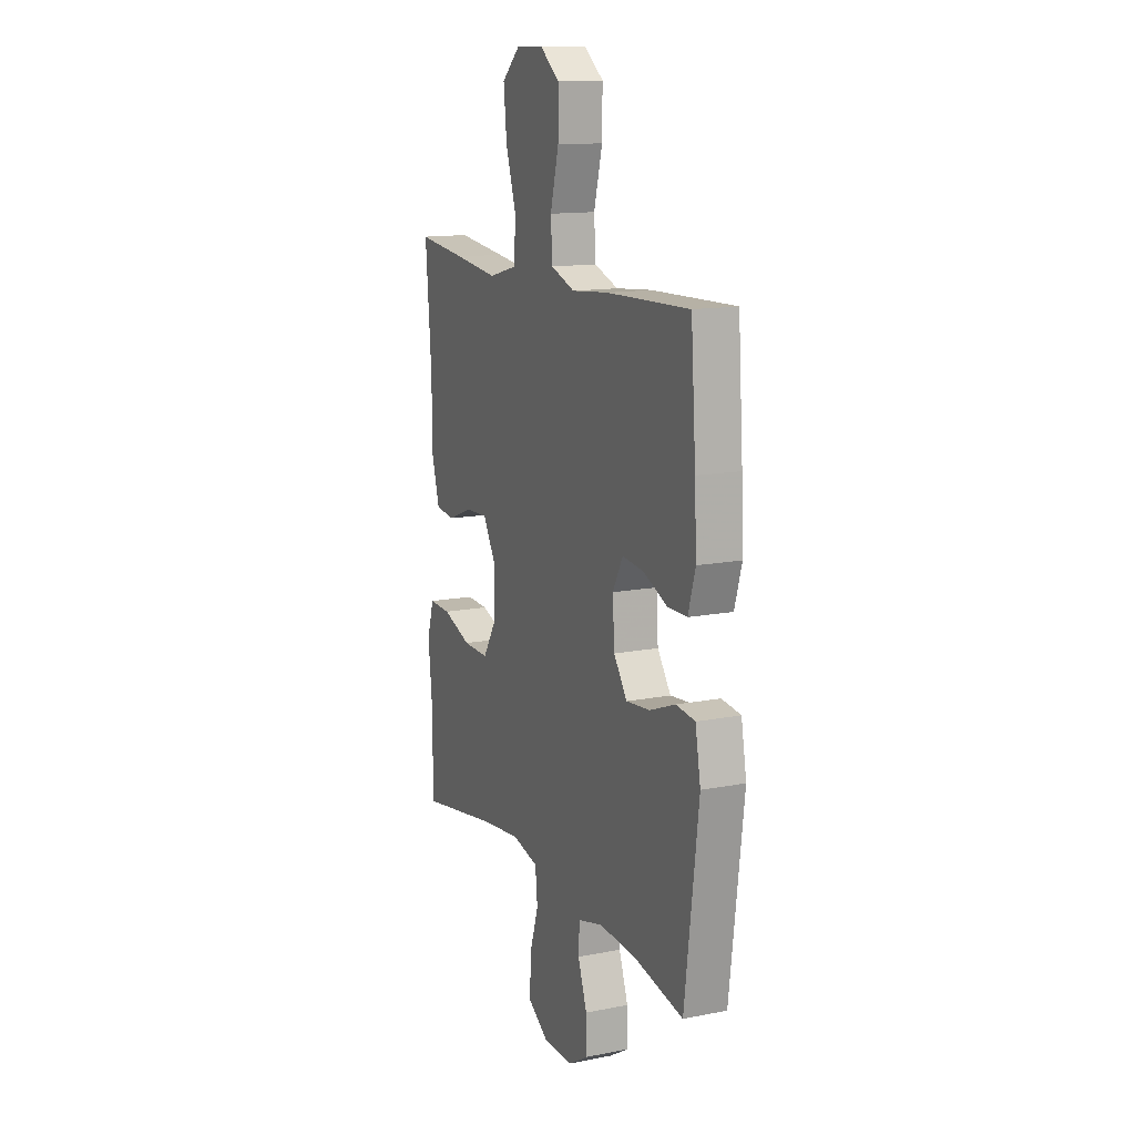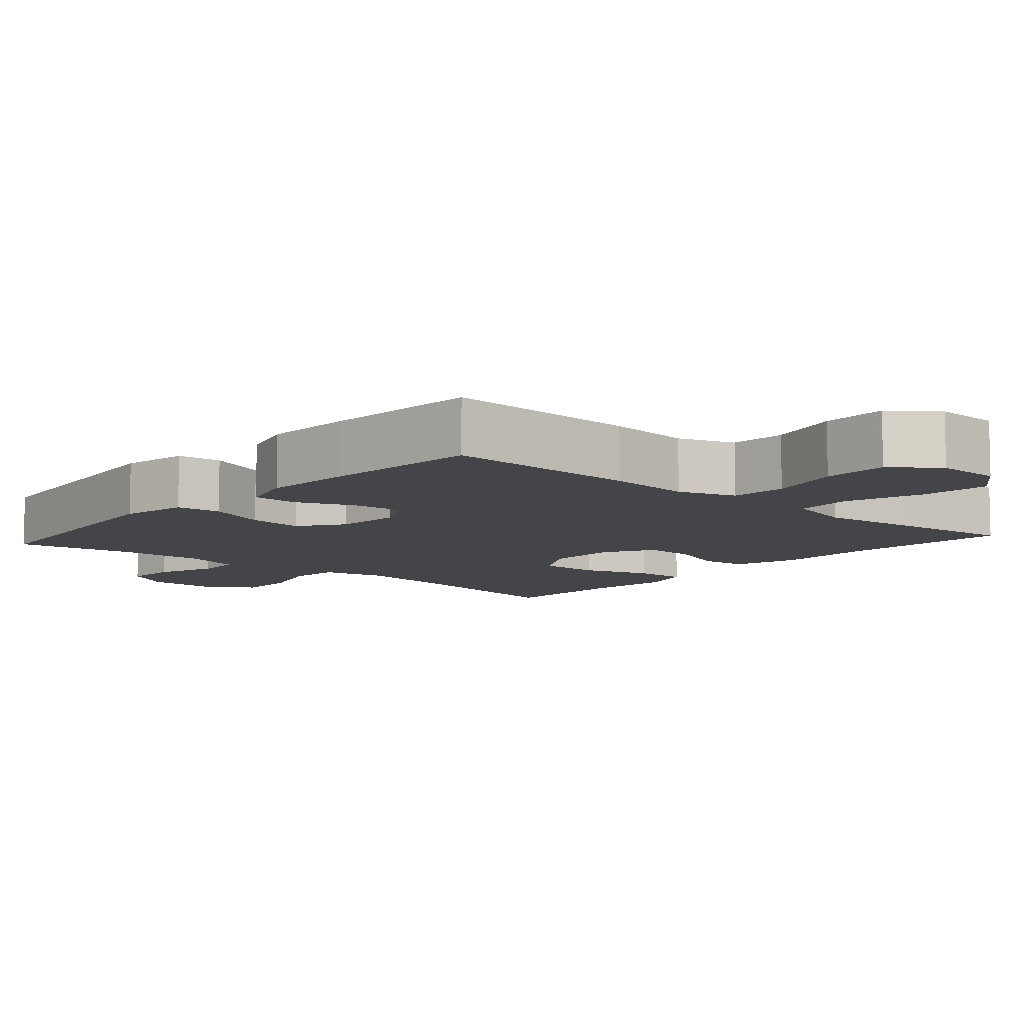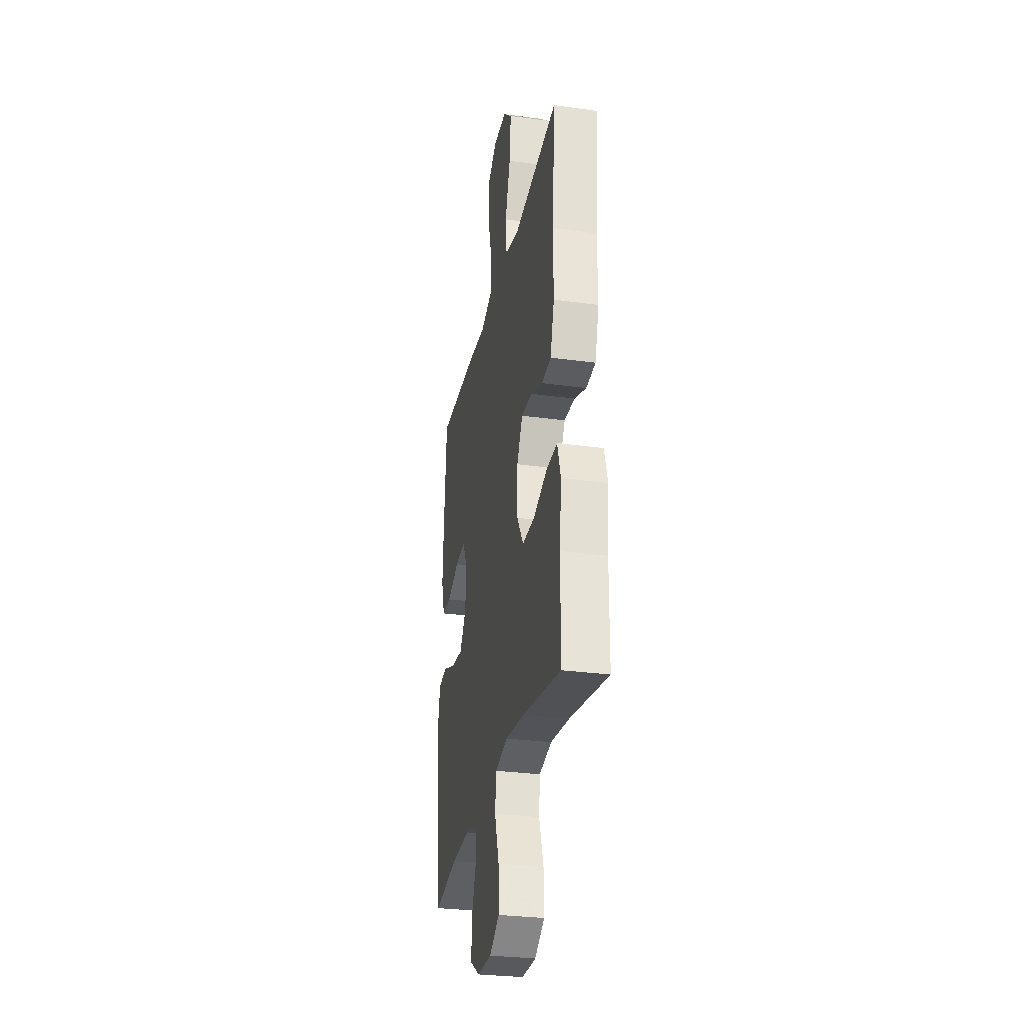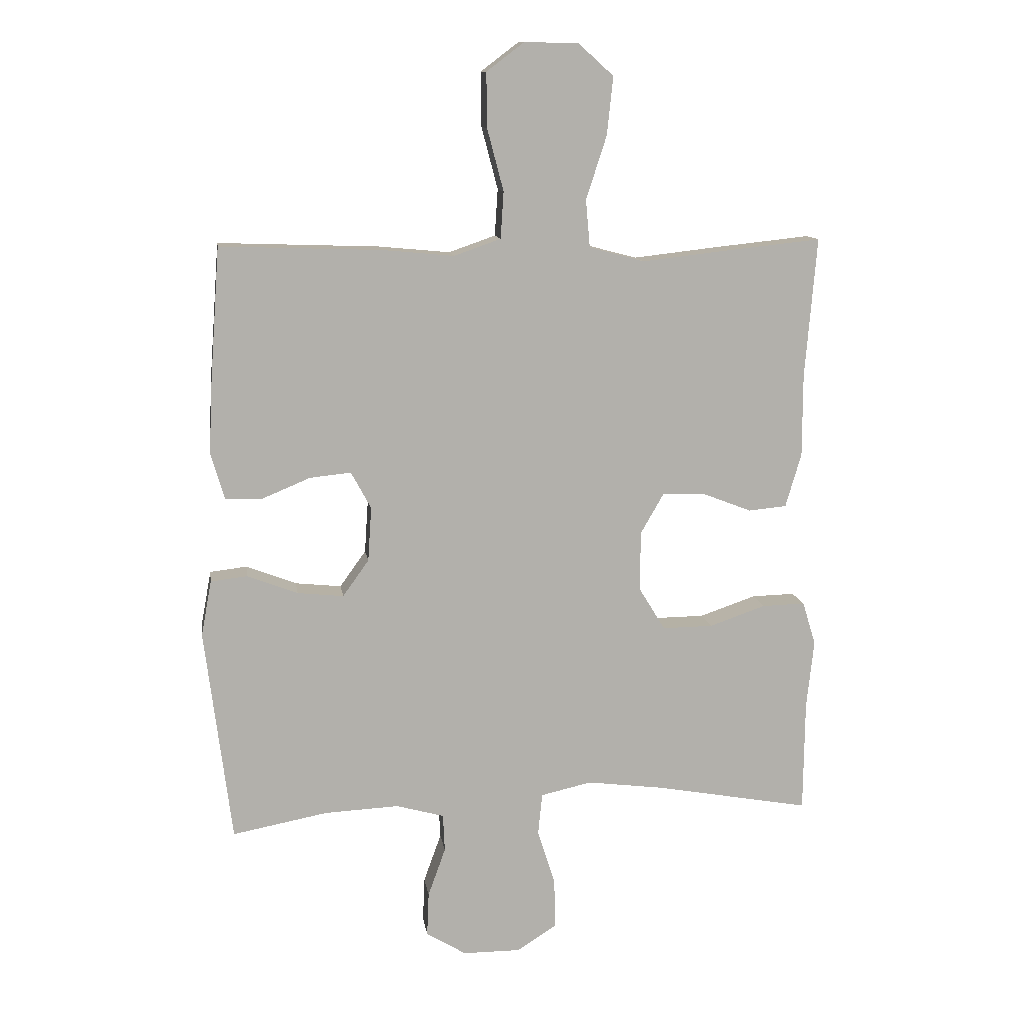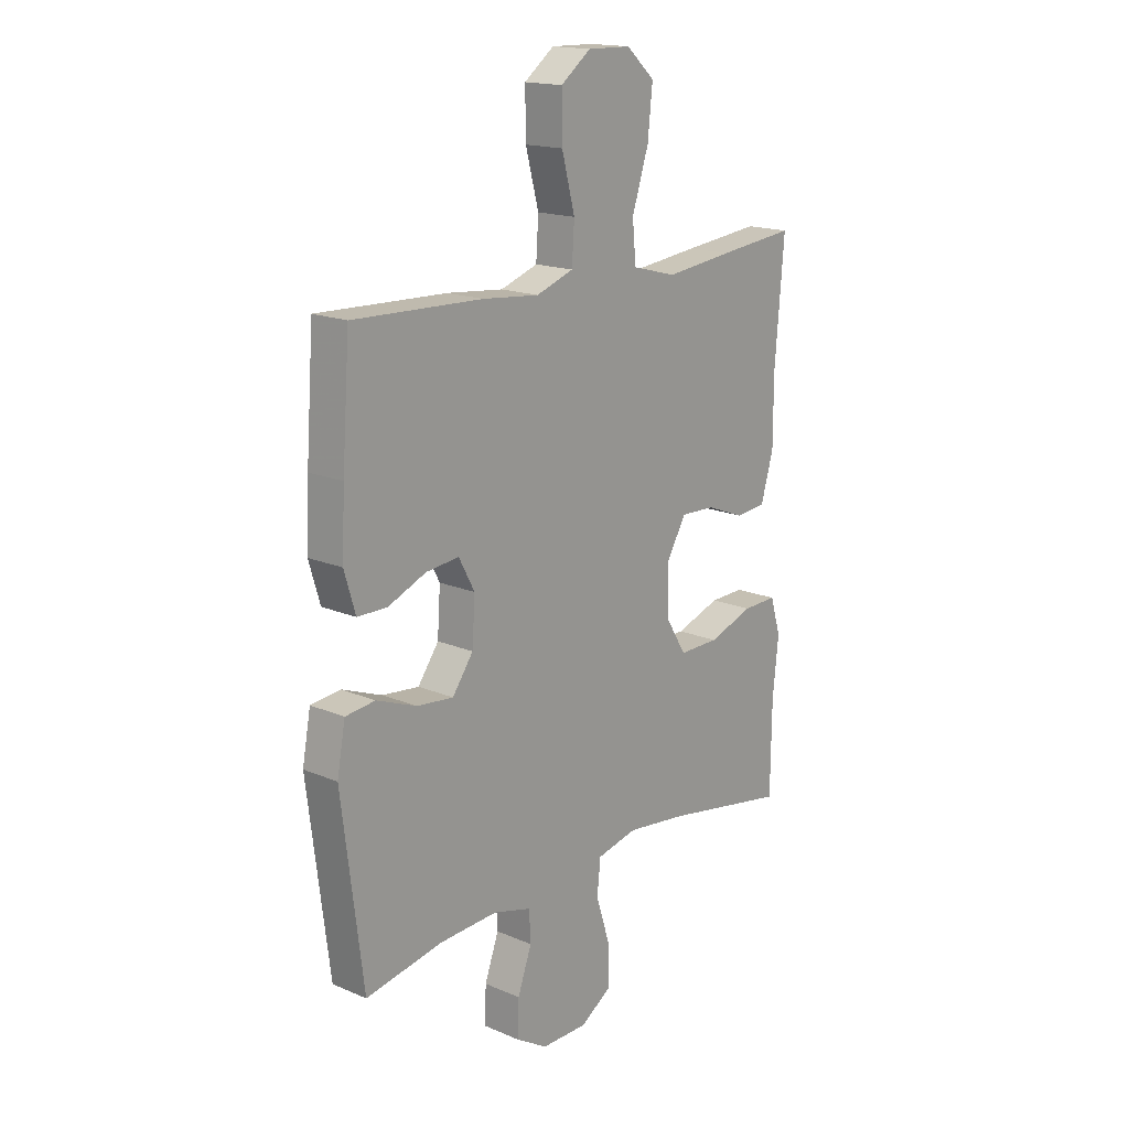
<metadata>
{"format":"obj","ext":"obj","renderer":"f3d","projection":"perspective","resolution":1024,"background":"white","views":[{"elev":13.8,"azim":-113.6,"up":"+Z"},{"elev":-8.8,"azim":-41.4,"up":"+Y"},{"elev":-29.6,"azim":78.6,"up":"+Z"},{"elev":11.8,"azim":-8.3,"up":"+Z"},{"elev":17.0,"azim":-49.5,"up":"+Z"}]}
</metadata>
<code>
v -0.5 0.07 -0.5
v -0.544 0.07 -0.147
v -0.527 0.07 -0.055
v -0.466 0.07 -0.048
v -0.383 0.07 -0.08
v -0.307 0.07 -0.088
v -0.264 0.07 -0.028
v -0.258 0.07 0.062
v -0.291 0.07 0.123
v -0.359 0.07 0.116
v -0.438 0.07 0.083
v -0.499 0.07 0.084
v -0.522 0.07 0.161
v -0.516 0.07 0.282
v -0.5 0.07 0.5
v -0.233 0.07 0.491
v -0.116 0.07 0.48
v -0.039 0.07 0.507
v -0.034 0.07 0.584
v -0.061 0.07 0.686
v -0.062 0.07 0.776
v 0 0.07 0.823
v 0.089 0.07 0.821
v 0.147 0.07 0.769
v 0.137 0.07 0.674
v 0.103 0.07 0.569
v 0.11 0.07 0.491
v 0.201 0.07 0.467
v 0.34 0.07 0.483
v 0.5 0.07 0.5
v 0.481 0.07 0.269
v 0.481 0.07 0.133
v 0.455 0.07 0.044
v 0.392 0.07 0.038
v 0.312 0.07 0.069
v 0.241 0.07 0.072
v 0.202 0.07 0.004
v 0.202 0.07 -0.095
v 0.245 0.07 -0.165
v 0.328 0.07 -0.164
v 0.421 0.07 -0.132
v 0.492 0.07 -0.13
v 0.514 0.07 -0.202
v 0.502 0.07 -0.315
v 0.5 0.07 -0.5
v 0.244 0.07 -0.454
v 0.117 0.07 -0.438
v 0.033 0.07 -0.457
v 0.026 0.07 -0.526
v 0.055 0.07 -0.618
v 0.057 0.07 -0.7
v -0.009 0.07 -0.742
v -0.104 0.07 -0.742
v -0.17 0.07 -0.702
v -0.167 0.07 -0.629
v -0.138 0.07 -0.548
v -0.141 0.07 -0.486
v -0.22 0.07 -0.464
v -0.342 0.07 -0.47
v -0.5 0 -0.5
v -0.544 0 -0.147
v -0.527 0 -0.055
v -0.466 0 -0.048
v -0.383 0 -0.08
v -0.307 0 -0.088
v -0.264 0 -0.028
v -0.258 0 0.062
v -0.291 0 0.123
v -0.359 0 0.116
v -0.438 0 0.083
v -0.499 0 0.084
v -0.522 0 0.161
v -0.516 0 0.282
v -0.5 0 0.5
v -0.233 0 0.491
v -0.116 0 0.48
v -0.039 0 0.507
v -0.034 0 0.584
v -0.061 0 0.686
v -0.062 0 0.776
v 0 0 0.823
v 0.089 0 0.821
v 0.147 0 0.769
v 0.137 0 0.674
v 0.103 0 0.569
v 0.11 0 0.491
v 0.201 0 0.467
v 0.34 0 0.483
v 0.5 0 0.5
v 0.481 0 0.269
v 0.481 0 0.133
v 0.455 0 0.044
v 0.392 0 0.038
v 0.312 0 0.069
v 0.241 0 0.072
v 0.202 0 0.004
v 0.202 0 -0.095
v 0.245 0 -0.165
v 0.328 0 -0.164
v 0.421 0 -0.132
v 0.492 0 -0.13
v 0.514 0 -0.202
v 0.502 0 -0.315
v 0.5 0 -0.5
v 0.244 0 -0.454
v 0.117 0 -0.438
v 0.033 0 -0.457
v 0.026 0 -0.526
v 0.055 0 -0.618
v 0.057 0 -0.7
v -0.009 0 -0.742
v -0.104 0 -0.742
v -0.17 0 -0.702
v -0.167 0 -0.629
v -0.138 0 -0.548
v -0.141 0 -0.486
v -0.22 0 -0.464
v -0.342 0 -0.47
f 53 54 55 56
f 53 56 57
f 52 53 57
f 49 50 51 52
f 48 49 52 57
f 47 48 57 58
f 44 45 46
f 44 46 47
f 40 41 42 43
f 39 40 43 44
f 32 33 34 35
f 31 32 35 36
f 28 29 30 31
f 27 28 31 36
f 23 24 25 26
f 21 22 23 26
f 19 20 21 26
f 18 19 26 27
f 17 18 27 36
f 10 11 12 13
f 9 10 13 14
f 2 3 4 5
f 59 1 2 5
f 59 5 6
f 58 59 6 7
f 39 44 47 58
f 38 39 58 7
f 37 38 7 8
f 36 37 8 9
f 15 16 17 36
f 9 14 15 36
f 115 114 113 112
f 116 115 112
f 116 112 111
f 111 110 109 108
f 116 111 108 107
f 117 116 107 106
f 105 104 103
f 106 105 103
f 102 101 100 99
f 103 102 99 98
f 94 93 92 91
f 95 94 91 90
f 90 89 88 87
f 95 90 87 86
f 85 84 83 82
f 85 82 81 80
f 85 80 79 78
f 86 85 78 77
f 95 86 77 76
f 72 71 70 69
f 73 72 69 68
f 64 63 62 61
f 64 61 60 118
f 65 64 118
f 66 65 118 117
f 117 106 103 98
f 66 117 98 97
f 67 66 97 96
f 68 67 96 95
f 95 76 75 74
f 95 74 73 68
f 1 60 61 2
f 2 61 62 3
f 3 62 63 4
f 4 63 64 5
f 5 64 65 6
f 6 65 66 7
f 7 66 67 8
f 8 67 68 9
f 9 68 69 10
f 10 69 70 11
f 11 70 71 12
f 12 71 72 13
f 13 72 73 14
f 14 73 74 15
f 15 74 75 16
f 16 75 76 17
f 17 76 77 18
f 18 77 78 19
f 19 78 79 20
f 20 79 80 21
f 21 80 81 22
f 22 81 82 23
f 23 82 83 24
f 24 83 84 25
f 25 84 85 26
f 26 85 86 27
f 27 86 87 28
f 28 87 88 29
f 29 88 89 30
f 30 89 90 31
f 31 90 91 32
f 32 91 92 33
f 33 92 93 34
f 34 93 94 35
f 35 94 95 36
f 36 95 96 37
f 37 96 97 38
f 38 97 98 39
f 39 98 99 40
f 40 99 100 41
f 41 100 101 42
f 42 101 102 43
f 43 102 103 44
f 44 103 104 45
f 45 104 105 46
f 46 105 106 47
f 47 106 107 48
f 48 107 108 49
f 49 108 109 50
f 50 109 110 51
f 51 110 111 52
f 52 111 112 53
f 53 112 113 54
f 54 113 114 55
f 55 114 115 56
f 56 115 116 57
f 57 116 117 58
f 58 117 118 59
f 59 118 60 1

</code>
